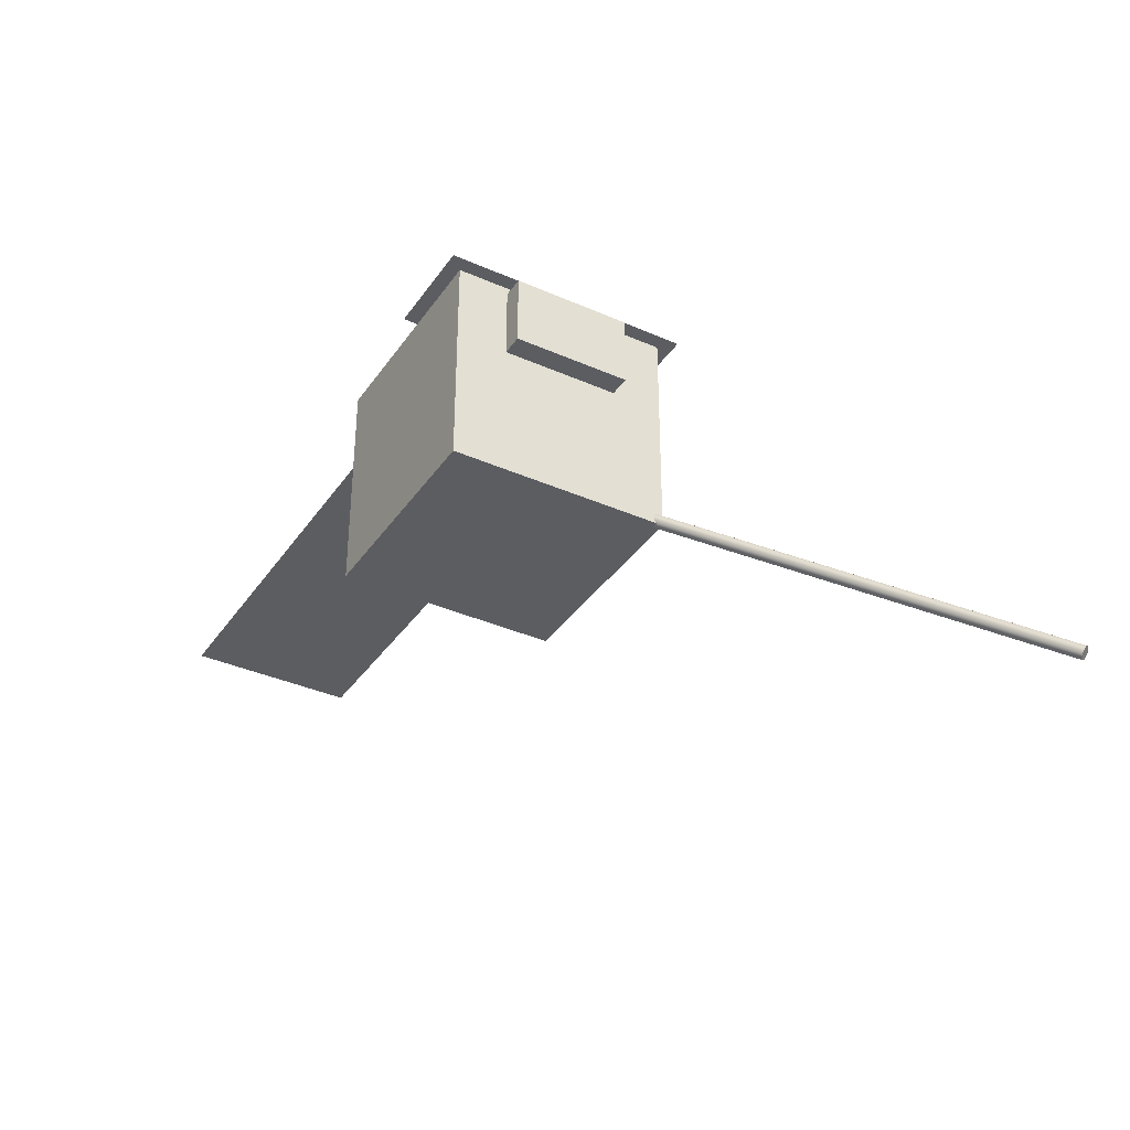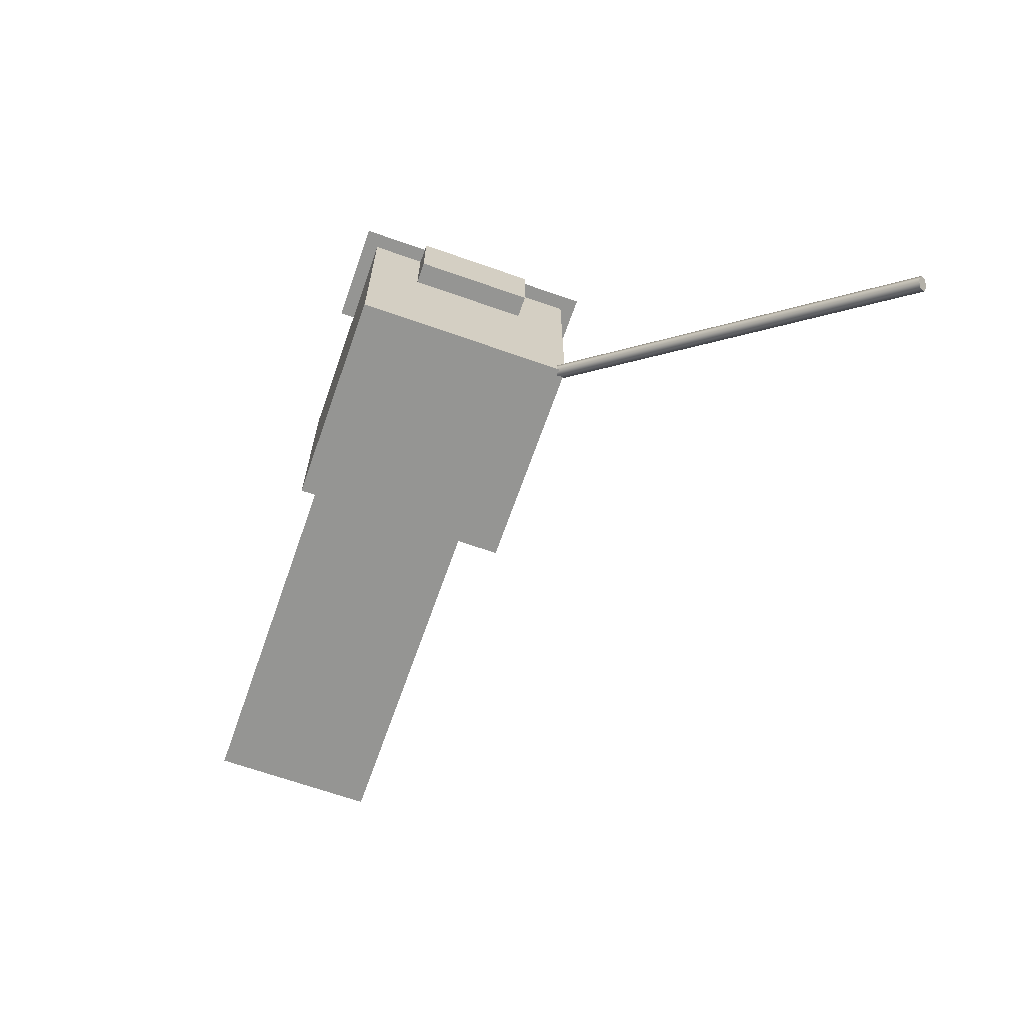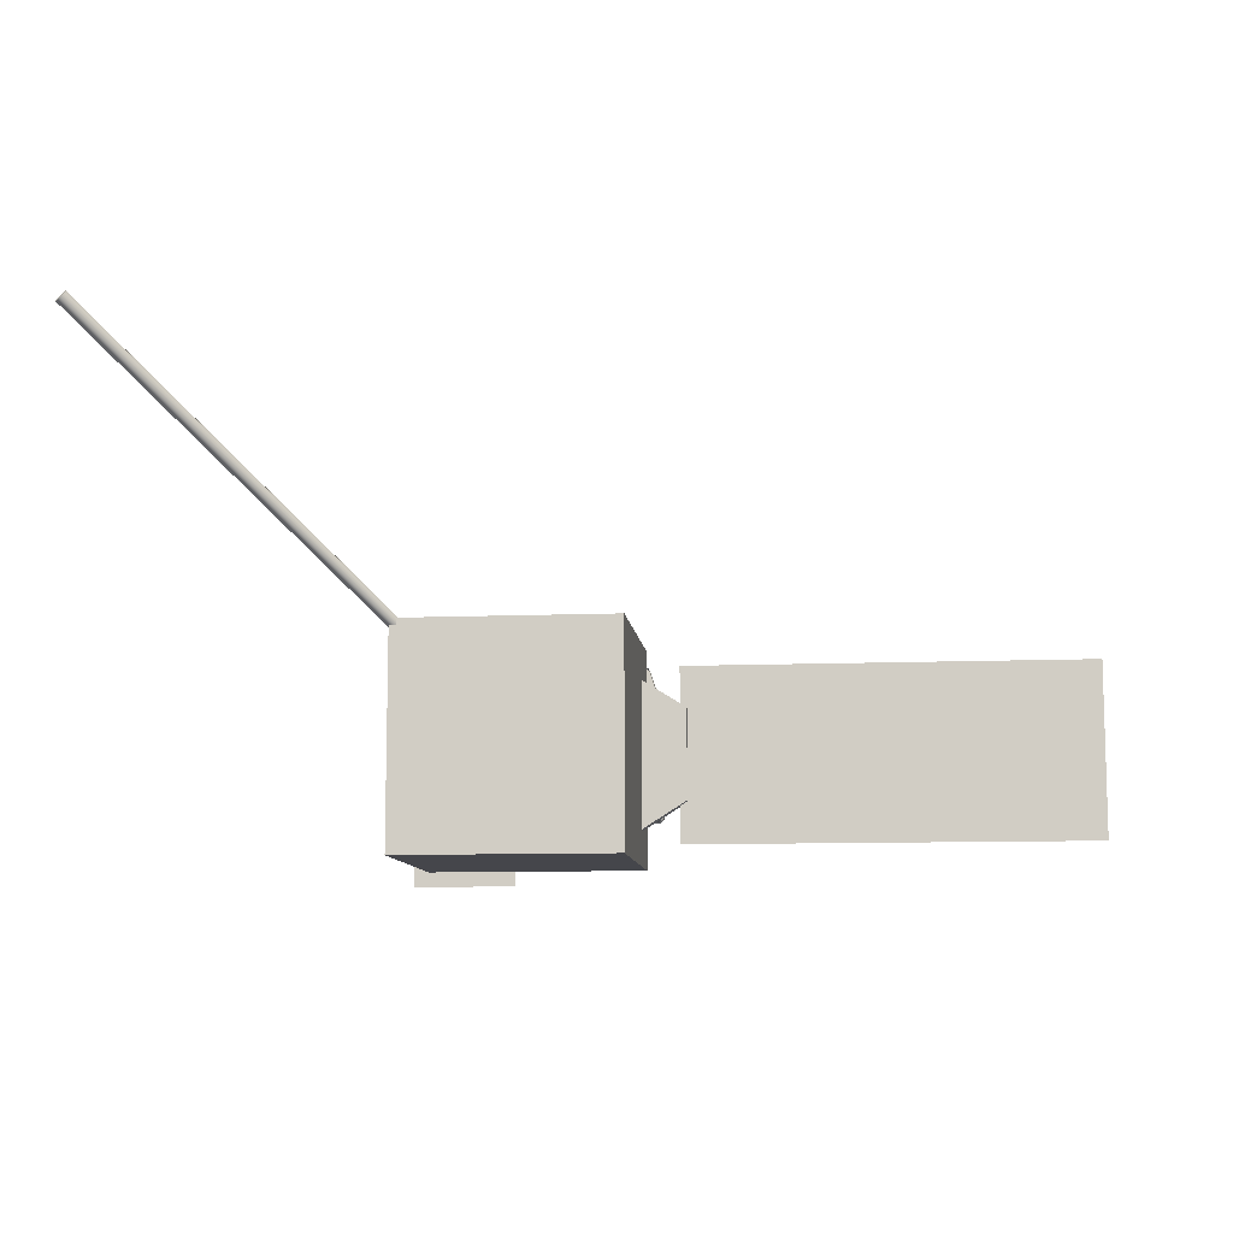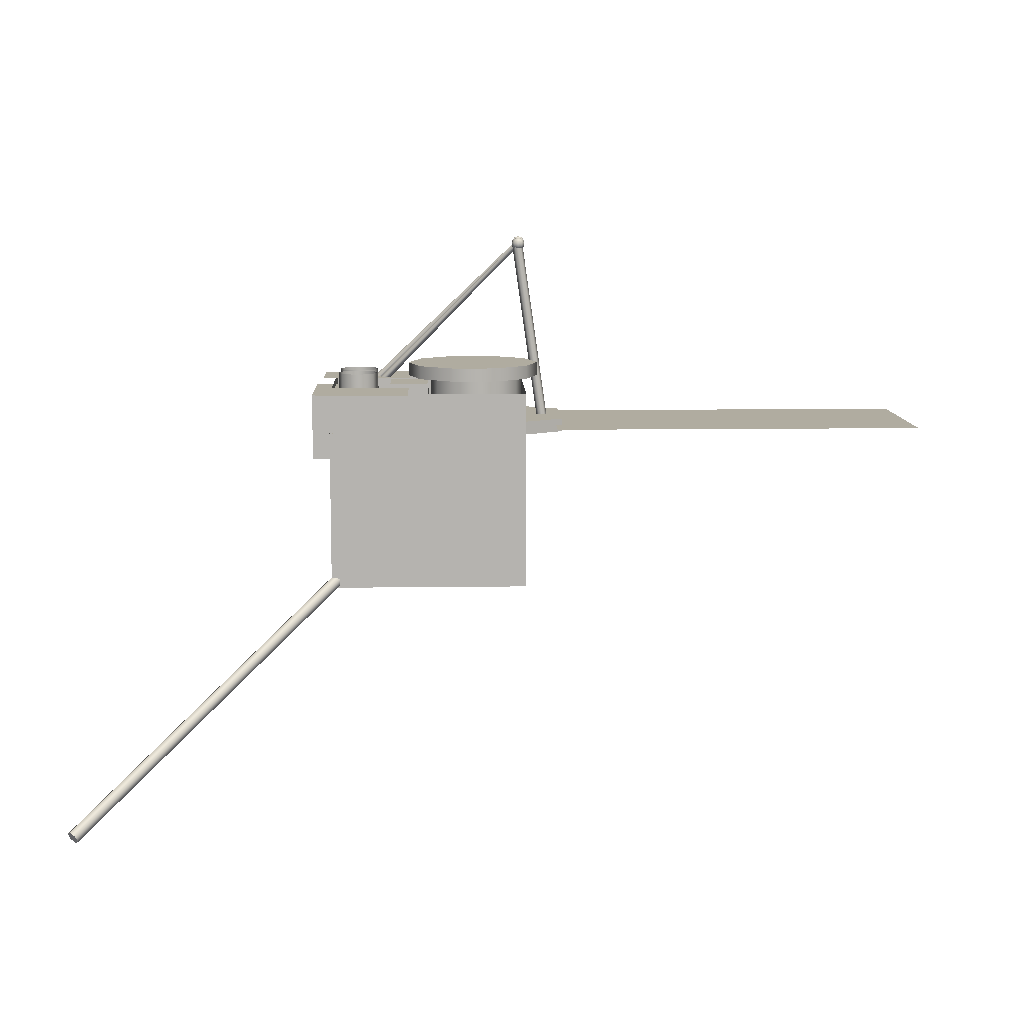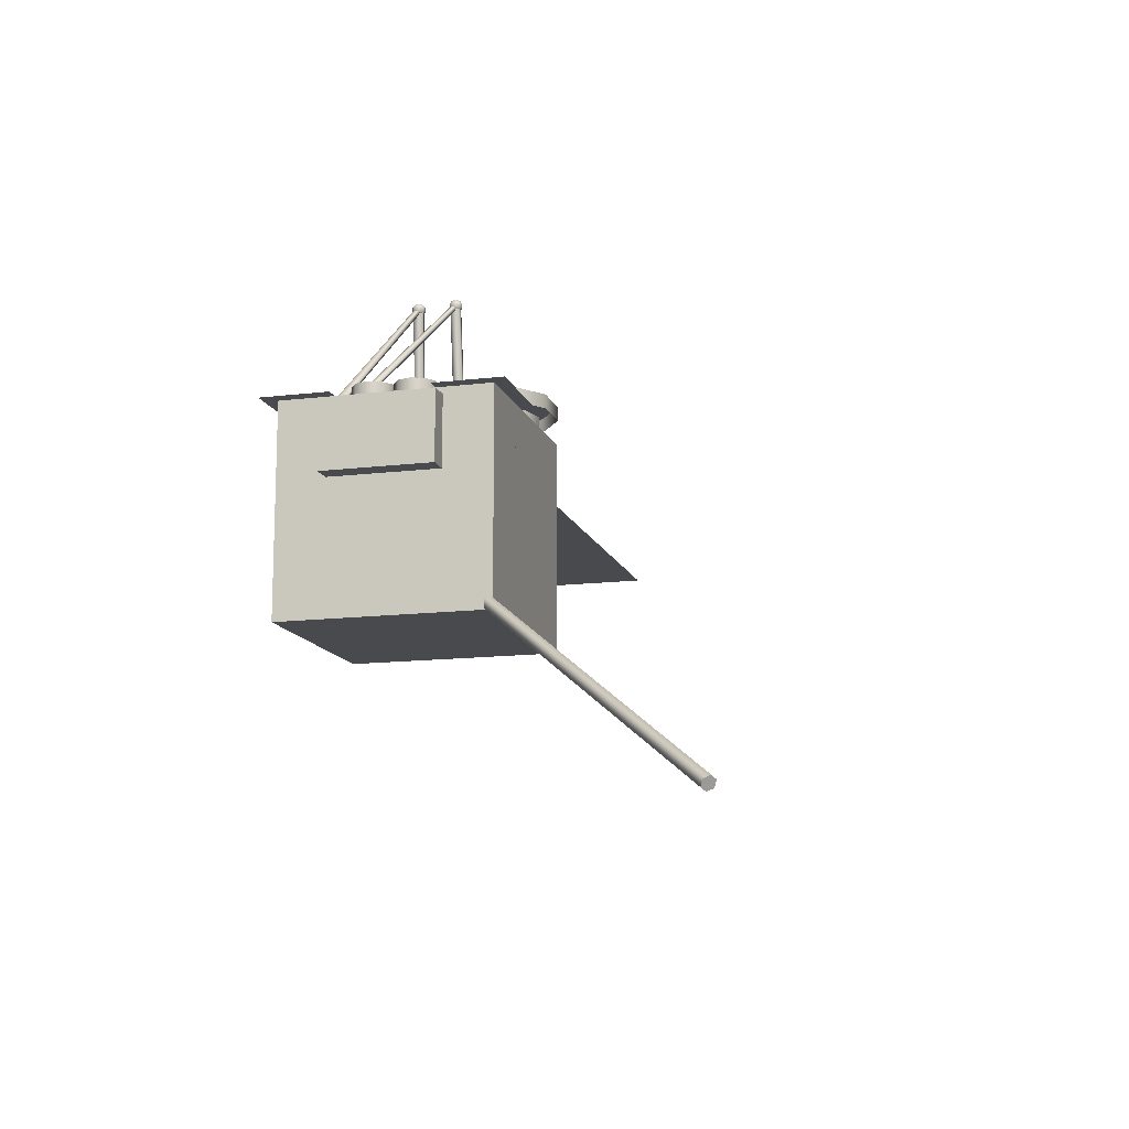
<metadata>
{"format":"obj","ext":"obj","renderer":"f3d","projection":"perspective","resolution":1024,"background":"white","views":[{"elev":-36.2,"azim":-120.1,"up":"+Y"},{"elev":-67.3,"azim":-109.4,"up":"+Y"},{"elev":-10.1,"azim":6.1,"up":"+Z"},{"elev":10.0,"azim":-2.0,"up":"+Y"},{"elev":-13.3,"azim":-74.6,"up":"+Y"}]}
</metadata>
<code>
v  -7.5 0 7.5
v  7.5 0 7.5
v  7.5 15 7.5
v  -7.5 15 7.5
v  7.5 0 -7.5
v  7.5 15 -7.5
v  -7.5 0 -7.5
v  -7.5 15 -7.5
g Box001
f 1 2 3
f 3 4 1
f 2 5 6
f 6 3 2
f 5 7 8
f 8 6 5
f 7 1 4
f 4 8 7
v  10 12 6
v  38 12 6
v  38 12 -6
v  10 12 -6
g Plane001
f 9 10 11
f 11 12 9
v  -6.677 1.433 6.677
v  -6.895 1.216 6.282
v  -25.27 -13.78 24.65
v  -25.05 -13.57 25.05
v  -6.718 0.7835 6.105
v  -25.09 -14.22 24.48
v  -6.323 0.567 6.323
v  -24.69 -14.43 24.69
v  -6.105 0.7835 6.718
v  -24.48 -14.22 25.09
v  -6.282 1.216 6.895
v  -24.65 -13.78 25.27
g Cylinder001
f 13 14 15
f 15 16 13
f 14 17 18
f 18 15 14
f 17 19 20
f 20 18 17
f 19 21 22
f 22 20 19
f 21 23 24
f 24 22 21
f 23 13 16
f 16 24 23
f 15 18 20
f 20 22 24
f 15 20 24
f 16 15 24
v  7.25 1 3.75
v  6.781 1 2
v  6.781 16 2
v  7.25 16 3.75
v  5.5 1 0.7189
v  5.5 16 0.7189
v  3.75 1 0.25
v  3.75 16 0.25
v  2 1 0.7189
v  2 16 0.7189
v  0.7189 1 2
v  0.7189 16 2
v  0.25 1 3.75
v  0.25 16 3.75
v  0.7189 1 5.5
v  0.7189 16 5.5
v  2 1 6.781
v  2 16 6.781
v  3.75 1 7.25
v  3.75 16 7.25
v  5.5 1 6.781
v  5.5 16 6.781
v  6.781 1 5.5
v  6.781 16 5.5
g Cylinder002
f 25 26 27
f 27 28 25
f 26 29 30
f 30 27 26
f 29 31 32
f 32 30 29
f 31 33 34
f 34 32 31
f 33 35 36
f 36 34 33
f 35 37 38
f 38 36 35
f 37 39 40
f 40 38 37
f 39 41 42
f 42 40 39
f 41 43 44
f 44 42 41
f 43 45 46
f 46 44 43
f 45 47 48
f 48 46 45
f 47 25 28
f 28 48 47
f 27 30 32
f 32 34 36
f 36 38 40
f 32 36 40
f 40 42 44
f 44 46 48
f 40 44 48
f 32 40 48
f 27 32 48
f 28 27 48
v  7.5 11.5 5
v  7.5 11.5 -5
v  10.5 11.5 -3.115
v  10.5 11.5 3.115
v  7.5 12.5 5
v  10.5 12.5 3.115
v  10.5 12.5 -3.115
v  7.5 12.5 -5
g Box002
f 49 50 51
f 51 52 49
f 53 54 55
f 55 56 53
f 49 52 54
f 54 53 49
f 52 51 55
f 55 54 52
f 51 50 56
f 56 55 51
f 50 49 53
f 53 56 50
v  7 1 -6
v  6.809 1 -6.588
v  6.809 16 -6.588
v  7 16 -6
v  6.309 1 -6.951
v  6.309 16 -6.951
v  5.691 1 -6.951
v  5.691 16 -6.951
v  5.191 1 -6.588
v  5.191 16 -6.588
v  5 1 -6
v  5 16 -6
v  5.191 1 -5.412
v  5.191 16 -5.412
v  5.691 1 -5.049
v  5.691 16 -5.049
v  6.309 1 -5.049
v  6.309 16 -5.049
v  6.809 1 -5.412
v  6.809 16 -5.412
g Cylinder003
f 57 58 59
f 59 60 57
f 58 61 62
f 62 59 58
f 61 63 64
f 64 62 61
f 63 65 66
f 66 64 63
f 65 67 68
f 68 66 65
f 67 69 70
f 70 68 67
f 69 71 72
f 72 70 69
f 71 73 74
f 74 72 71
f 73 75 76
f 76 74 73
f 75 57 60
f 60 76 75
f 59 62 64
f 64 66 68
f 68 70 72
f 72 74 76
f 68 72 76
f 64 68 76
f 59 64 76
f 60 59 76
v  7 1 -4
v  6.809 1 -4.588
v  6.809 16 -4.588
v  7 16 -4
v  6.309 1 -4.951
v  6.309 16 -4.951
v  5.691 1 -4.951
v  5.691 16 -4.951
v  5.191 1 -4.588
v  5.191 16 -4.588
v  5 1 -4
v  5 16 -4
v  5.191 1 -3.412
v  5.191 16 -3.412
v  5.691 1 -3.049
v  5.691 16 -3.049
v  6.309 1 -3.049
v  6.309 16 -3.049
v  6.809 1 -3.412
v  6.809 16 -3.412
g Cylinder004
f 77 78 79
f 79 80 77
f 78 81 82
f 82 79 78
f 81 83 84
f 84 82 81
f 83 85 86
f 86 84 83
f 85 87 88
f 88 86 85
f 87 89 90
f 90 88 87
f 89 91 92
f 92 90 89
f 91 93 94
f 94 92 91
f 93 95 96
f 96 94 93
f 95 77 80
f 80 96 95
f 79 82 84
f 84 86 88
f 88 90 92
f 92 94 96
f 88 92 96
f 84 88 96
f 79 84 96
f 80 79 96
v  -4 1 -1.5
v  -4.287 1 -2.382
v  -4.287 16 -2.382
v  -4 16 -1.5
v  -5.037 1 -2.927
v  -5.037 16 -2.927
v  -5.963 1 -2.927
v  -5.963 16 -2.927
v  -6.713 1 -2.382
v  -6.713 16 -2.382
v  -7 1 -1.5
v  -7 16 -1.5
v  -6.713 1 -0.6183
v  -6.713 16 -0.6183
v  -5.963 1 -0.0734
v  -5.963 16 -0.0734
v  -5.037 1 -0.0734
v  -5.037 16 -0.0734
v  -4.287 1 -0.6183
v  -4.287 16 -0.6183
g Cylinder005
f 97 98 99
f 99 100 97
f 98 101 102
f 102 99 98
f 101 103 104
f 104 102 101
f 103 105 106
f 106 104 103
f 105 107 108
f 108 106 105
f 107 109 110
f 110 108 107
f 109 111 112
f 112 110 109
f 111 113 114
f 114 112 111
f 113 115 116
f 116 114 113
f 115 97 100
f 100 116 115
v  -4 1 1.5
v  -4.287 1 0.6183
v  -4.287 16 0.6183
v  -4 16 1.5
v  -5.037 1 0.0734
v  -5.037 16 0.0734
v  -5.963 1 0.0734
v  -5.963 16 0.0734
v  -6.713 1 0.6183
v  -6.713 16 0.6183
v  -7 1 1.5
v  -7 16 1.5
v  -6.713 1 2.382
v  -6.713 16 2.382
v  -5.963 1 2.927
v  -5.963 16 2.927
v  -5.037 1 2.927
v  -5.037 16 2.927
v  -4.287 1 2.382
v  -4.287 16 2.382
g Cylinder006
f 117 118 119
f 119 120 117
f 118 121 122
f 122 119 118
f 121 123 124
f 124 122 121
f 123 125 126
f 126 124 123
f 125 127 128
f 128 126 125
f 127 129 130
f 130 128 127
f 129 131 132
f 132 130 129
f 131 133 134
f 134 132 131
f 133 135 136
f 136 134 133
f 135 117 120
f 120 136 135
v  -7.5 0 7.5
v  7.5 0 7.5
v  7.5 0 -7.5
v  -7.5 0 -7.5
g Plane002
f 137 138 139
f 139 140 137
v  -3 15 0.5
v  0 15 0.5
v  0 15 -2.5
v  -3 15 -2.5
v  -3 2.028 0.5
v  0 2.028 0.5
v  0 2.028 -2.5
v  -3 2.028 -2.5
g Box003
f 141 142 143
f 143 144 141
f 145 146 142
f 142 141 145
f 146 147 143
f 143 142 146
f 147 148 144
f 144 143 147
f 148 145 141
f 141 144 148
v  -8.5 15 -3.5
v  -1.5 15 -3.5
v  -1.5 15 -8.5
v  -8.5 15 -8.5
g Plane003
f 149 150 151
f 151 152 149
v  -8.5 15 8.5
v  -1.5 15 8.5
v  -1.5 15 3.5
v  -8.5 15 3.5
g Plane004
f 153 154 155
f 155 156 153
v  8.5 16 3.5
v  7.545 16 0.5611
v  7.545 17 0.5611
v  8.5 17 3.5
v  5.045 16 -1.255
v  5.045 17 -1.255
v  1.955 16 -1.255
v  1.955 17 -1.255
v  -0.5451 16 0.5611
v  -0.5451 17 0.5611
v  -1.5 16 3.5
v  -1.5 17 3.5
v  -0.5451 16 6.439
v  -0.5451 17 6.439
v  1.955 16 8.255
v  1.955 17 8.255
v  5.045 16 8.255
v  5.045 17 8.255
v  7.545 16 6.439
v  7.545 17 6.439
g Cylinder007
f 157 158 159
f 159 160 157
f 158 161 162
f 162 159 158
f 161 163 164
f 164 162 161
f 163 165 166
f 166 164 163
f 165 167 168
f 168 166 165
f 167 169 170
f 170 168 167
f 169 171 172
f 172 170 169
f 171 173 174
f 174 172 171
f 173 175 176
f 176 174 173
f 175 157 160
f 160 176 175
f 159 162 164
f 164 166 168
f 168 170 172
f 172 174 176
f 168 172 176
f 164 168 176
f 159 164 176
f 160 159 176
v  -9 9.5 4
v  -9 9.5 -4
v  -7 9.5 -4
v  -7 9.5 4
v  -9 14.5 4
v  -7 14.5 4
v  -7 14.5 -4
v  -9 14.5 -4
g Box004
f 177 178 179
f 179 180 177
f 181 182 183
f 183 184 181
f 177 180 182
f 182 181 177
f 179 178 184
f 184 183 179
f 178 177 181
f 181 184 178
v  9.4 12.5 -0
v  9.2 12.5 -0.3464
v  7.294 25.79 -0.3464
v  7.494 25.79 -0
v  8.8 12.5 -0.3464
v  6.894 25.79 -0.3464
v  8.6 12.5 0
v  6.694 25.79 0
v  8.8 12.5 0.3464
v  6.894 25.79 0.3464
v  9.2 12.5 0.3464
v  7.294 25.79 0.3464
g Cylinder008
f 185 186 187
f 187 188 185
f 186 189 190
f 190 187 186
f 189 191 192
f 192 190 189
f 191 193 194
f 194 192 191
f 193 195 196
f 196 194 193
f 195 185 188
f 188 196 195
f 193 191 189
f 189 186 185
f 193 189 185
f 195 193 185
f 187 190 192
f 192 194 196
f 187 192 196
f 188 187 196
v  -3.1 15 -4.379
v  -3.3 15 -4.726
v  7.425 26.1 -0.2453
v  7.402 26.1 0.0172
v  -3.7 15 -4.726
v  7.122 26.1 -0.2453
v  -3.9 15 -4.379
v  6.97 26.1 0.0172
v  -3.7 15 -4.033
v  7.122 26.1 0.2798
v  -3.3 15 -4.033
v  7.425 26.1 0.2798
g Cylinder009
f 197 198 199
f 199 200 197
f 198 201 202
f 202 199 198
f 201 203 204
f 204 202 201
f 203 205 206
f 206 204 203
f 205 207 208
f 208 206 205
f 207 197 200
f 200 208 207
v  7.137 26.44 -0
v  7.137 26.35 -0.2939
v  6.964 26.35 -0.2378
v  6.857 26.35 -0.0908
v  6.857 26.35 0.0908
v  6.964 26.35 0.2378
v  7.137 26.35 0.2939
v  7.31 26.35 0.2378
v  7.417 26.35 0.0908
v  7.417 26.35 -0.0908
v  7.31 26.35 -0.2378
v  6.857 26.1 -0.3847
v  7.137 26.1 -0.4755
v  6.685 26.1 -0.1469
v  6.685 26.1 0.1469
v  6.857 26.1 0.3847
v  7.137 26.1 0.4755
v  7.417 26.1 0.3847
v  7.589 26.1 0.1469
v  7.589 26.1 -0.1469
v  7.417 26.1 -0.3847
v  6.857 25.79 -0.3847
v  7.137 25.79 -0.4755
v  6.685 25.79 -0.1469
v  6.685 25.79 0.1469
v  6.857 25.79 0.3847
v  7.137 25.79 0.4755
v  7.417 25.79 0.3847
v  7.589 25.79 0.1469
v  7.589 25.79 -0.1469
v  7.417 25.79 -0.3847
v  6.964 25.54 -0.2378
v  7.137 25.54 -0.2939
v  6.857 25.54 -0.0908
v  6.857 25.54 0.0908
v  6.964 25.54 0.2378
v  7.137 25.54 0.2939
v  7.31 25.54 0.2378
v  7.417 25.54 0.0908
v  7.417 25.54 -0.0908
v  7.31 25.54 -0.2378
v  7.137 25.44 -0
g Sphere001
f 209 210 211
f 209 211 212
f 209 212 213
f 209 213 214
f 209 214 215
f 209 215 216
f 209 216 217
f 209 217 218
f 209 218 219
f 209 219 210
f 220 211 210
f 210 221 220
f 222 212 211
f 211 220 222
f 223 213 212
f 212 222 223
f 224 214 213
f 213 223 224
f 225 215 214
f 214 224 225
f 226 216 215
f 215 225 226
f 227 217 216
f 216 226 227
f 228 218 217
f 217 227 228
f 229 219 218
f 218 228 229
f 221 210 219
f 219 229 221
f 230 220 221
f 221 231 230
f 232 222 220
f 220 230 232
f 233 223 222
f 222 232 233
f 234 224 223
f 223 233 234
f 235 225 224
f 224 234 235
f 236 226 225
f 225 235 236
f 237 227 226
f 226 236 237
f 238 228 227
f 227 237 238
f 239 229 228
f 228 238 239
f 231 221 229
f 229 239 231
f 240 230 231
f 231 241 240
f 242 232 230
f 230 240 242
f 243 233 232
f 232 242 243
f 244 234 233
f 233 243 244
f 245 235 234
f 234 244 245
f 246 236 235
f 235 245 246
f 247 237 236
f 236 246 247
f 248 238 237
f 237 247 248
f 249 239 238
f 238 248 249
f 241 231 239
f 239 249 241
f 250 240 241
f 250 242 240
f 250 243 242
f 250 244 243
f 250 245 244
f 250 246 245
f 250 247 246
f 250 248 247
f 250 249 248
f 250 241 249
v  -7.5 12 7.5
v  7.5 12 7.5
v  7.5 12 -7.5
v  -7.5 12 -7.5
g Plane005
f 251 252 253
f 253 254 251
v  -3.615 15 -5.315
v  -3.875 15 -5.62
v  7.486 26.1 -3.162
v  7.511 26.1 -2.9
v  -4.268 15 -5.547
v  7.187 26.1 -3.107
v  -4.402 15 -5.17
v  7.086 26.1 -2.821
v  -4.142 15 -4.865
v  7.283 26.1 -2.591
v  -3.749 15 -4.938
v  7.581 26.1 -2.646
g Cylinder010
f 255 256 257
f 257 258 255
f 256 259 260
f 260 257 256
f 259 261 262
f 262 260 259
f 261 263 264
f 264 262 261
f 263 265 266
f 266 264 263
f 265 255 258
f 258 266 265
v  7.247 26.44 -2.869
v  7.194 26.35 -3.158
v  7.034 26.35 -3.071
v  6.955 26.35 -2.907
v  6.989 26.35 -2.728
v  7.12 26.35 -2.603
v  7.3 26.35 -2.58
v  7.46 26.35 -2.666
v  7.538 26.35 -2.83
v  7.505 26.35 -3.009
v  7.373 26.35 -3.134
v  6.902 26.1 -3.196
v  7.16 26.1 -3.336
v  6.775 26.1 -2.931
v  6.829 26.1 -2.642
v  7.042 26.1 -2.439
v  7.333 26.1 -2.401
v  7.592 26.1 -2.541
v  7.718 26.1 -2.806
v  7.665 26.1 -3.095
v  7.452 26.1 -3.298
v  6.902 25.79 -3.196
v  7.16 25.79 -3.336
v  6.775 25.79 -2.931
v  6.829 25.79 -2.642
v  7.042 25.79 -2.439
v  7.333 25.79 -2.401
v  7.592 25.79 -2.541
v  7.718 25.79 -2.806
v  7.665 25.79 -3.095
v  7.452 25.79 -3.298
v  7.034 25.54 -3.071
v  7.194 25.54 -3.158
v  6.955 25.54 -2.907
v  6.989 25.54 -2.728
v  7.12 25.54 -2.603
v  7.3 25.54 -2.58
v  7.46 25.54 -2.666
v  7.538 25.54 -2.83
v  7.505 25.54 -3.009
v  7.373 25.54 -3.134
v  7.247 25.44 -2.869
g Sphere002
f 267 268 269
f 267 269 270
f 267 270 271
f 267 271 272
f 267 272 273
f 267 273 274
f 267 274 275
f 267 275 276
f 267 276 277
f 267 277 268
f 278 269 268
f 268 279 278
f 280 270 269
f 269 278 280
f 281 271 270
f 270 280 281
f 282 272 271
f 271 281 282
f 283 273 272
f 272 282 283
f 284 274 273
f 273 283 284
f 285 275 274
f 274 284 285
f 286 276 275
f 275 285 286
f 287 277 276
f 276 286 287
f 279 268 277
f 277 287 279
f 288 278 279
f 279 289 288
f 290 280 278
f 278 288 290
f 291 281 280
f 280 290 291
f 292 282 281
f 281 291 292
f 293 283 282
f 282 292 293
f 294 284 283
f 283 293 294
f 295 285 284
f 284 294 295
f 296 286 285
f 285 295 296
f 297 287 286
f 286 296 297
f 289 279 287
f 287 297 289
f 298 288 289
f 289 299 298
f 300 290 288
f 288 298 300
f 301 291 290
f 290 300 301
f 302 292 291
f 291 301 302
f 303 293 292
f 292 302 303
f 304 294 293
f 293 303 304
f 305 295 294
f 294 304 305
f 306 296 295
f 295 305 306
f 307 297 296
f 296 306 307
f 299 289 297
f 297 307 299
f 308 298 299
f 308 300 298
f 308 301 300
f 308 302 301
f 308 303 302
f 308 304 303
f 308 305 304
f 308 306 305
f 308 307 306
f 308 299 307
v  9.472 12.5 -3.28
v  9.213 12.5 -3.584
v  7.338 25.79 -3.238
v  7.598 25.79 -2.933
v  8.819 12.5 -3.511
v  6.945 25.79 -3.165
v  8.685 12.5 -3.134
v  6.811 25.79 -2.788
v  8.945 12.5 -2.83
v  7.071 25.79 -2.484
v  9.338 12.5 -2.903
v  7.464 25.79 -2.556
g Cylinder011
f 309 310 311
f 311 312 309
f 310 313 314
f 314 311 310
f 313 315 316
f 316 314 313
f 315 317 318
f 318 316 315
f 317 319 320
f 320 318 317
f 319 309 312
f 312 320 319
f 317 315 313
f 313 310 309
f 317 313 309
f 319 317 309
f 311 314 316
f 316 318 320
f 311 316 320
f 312 311 320

</code>
